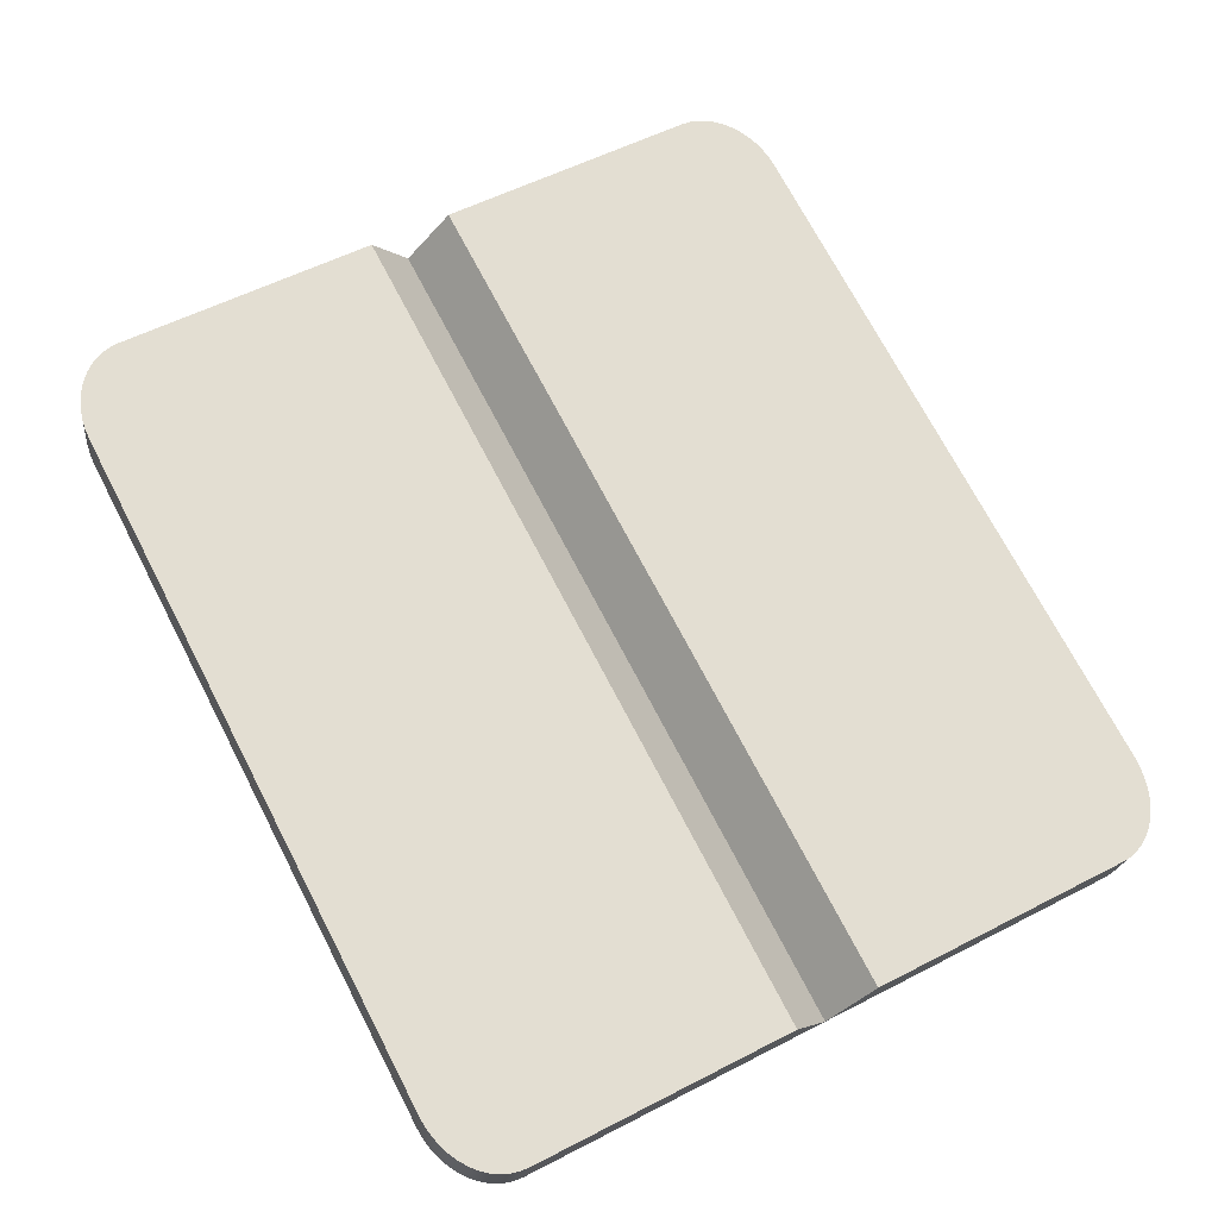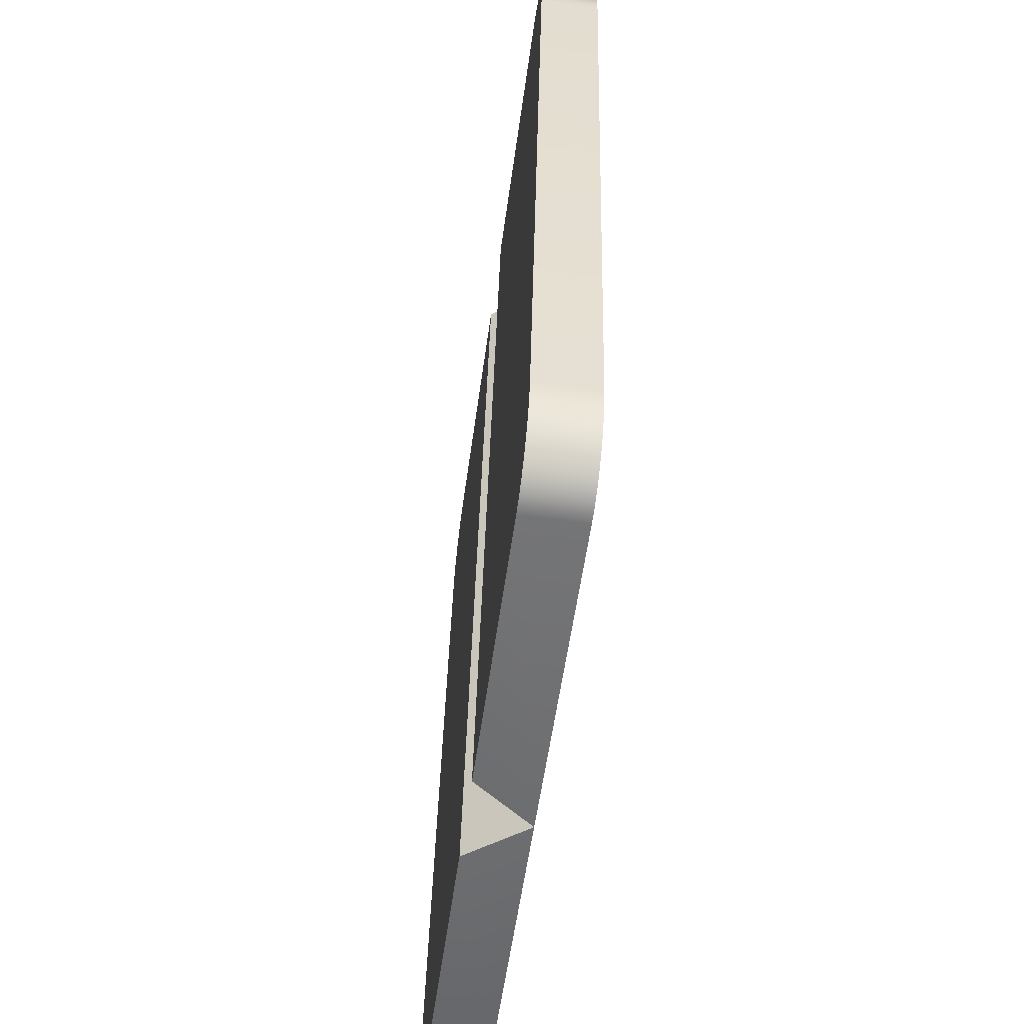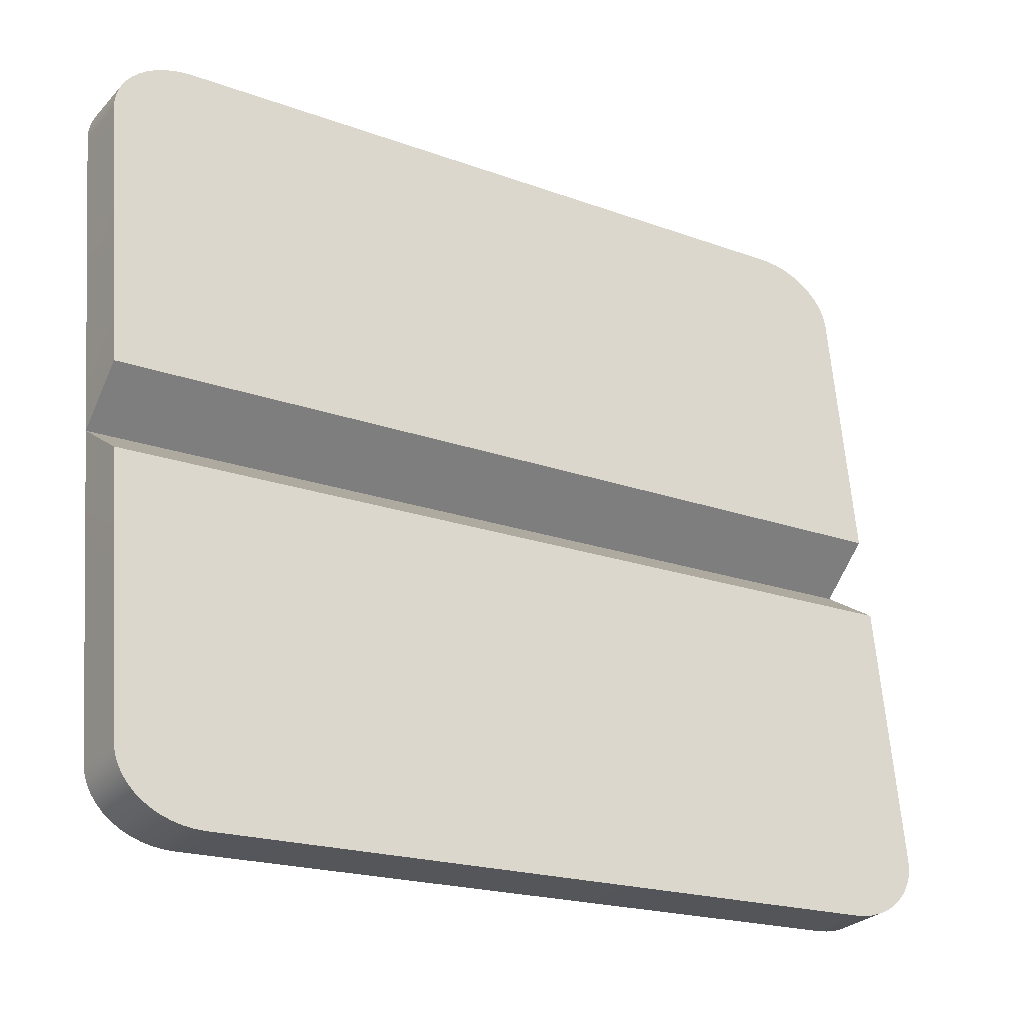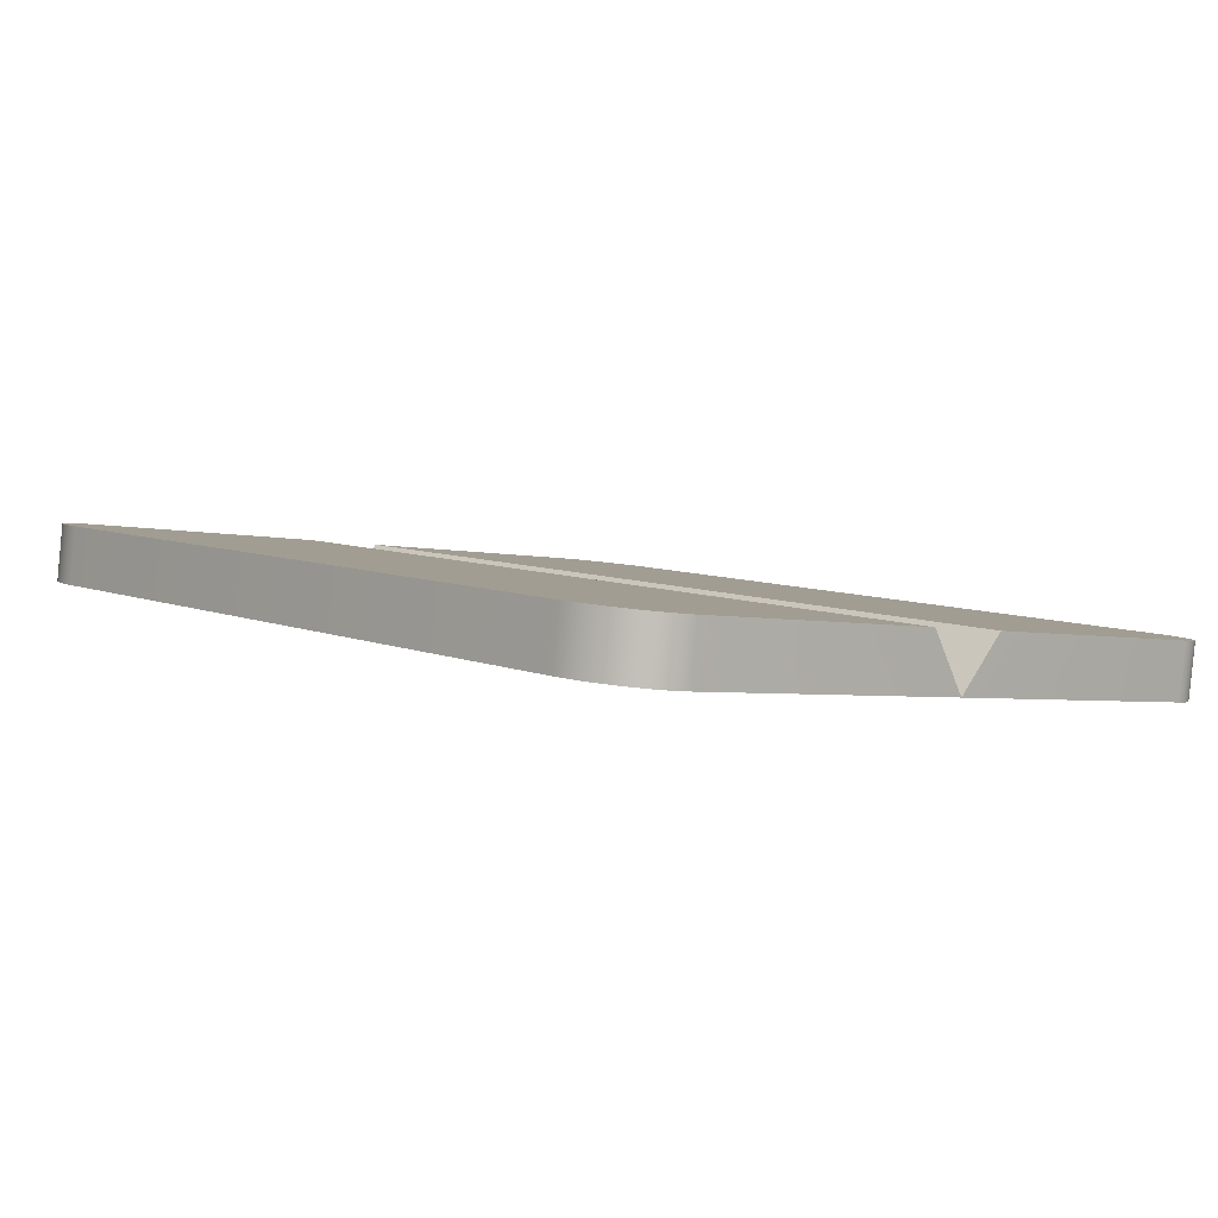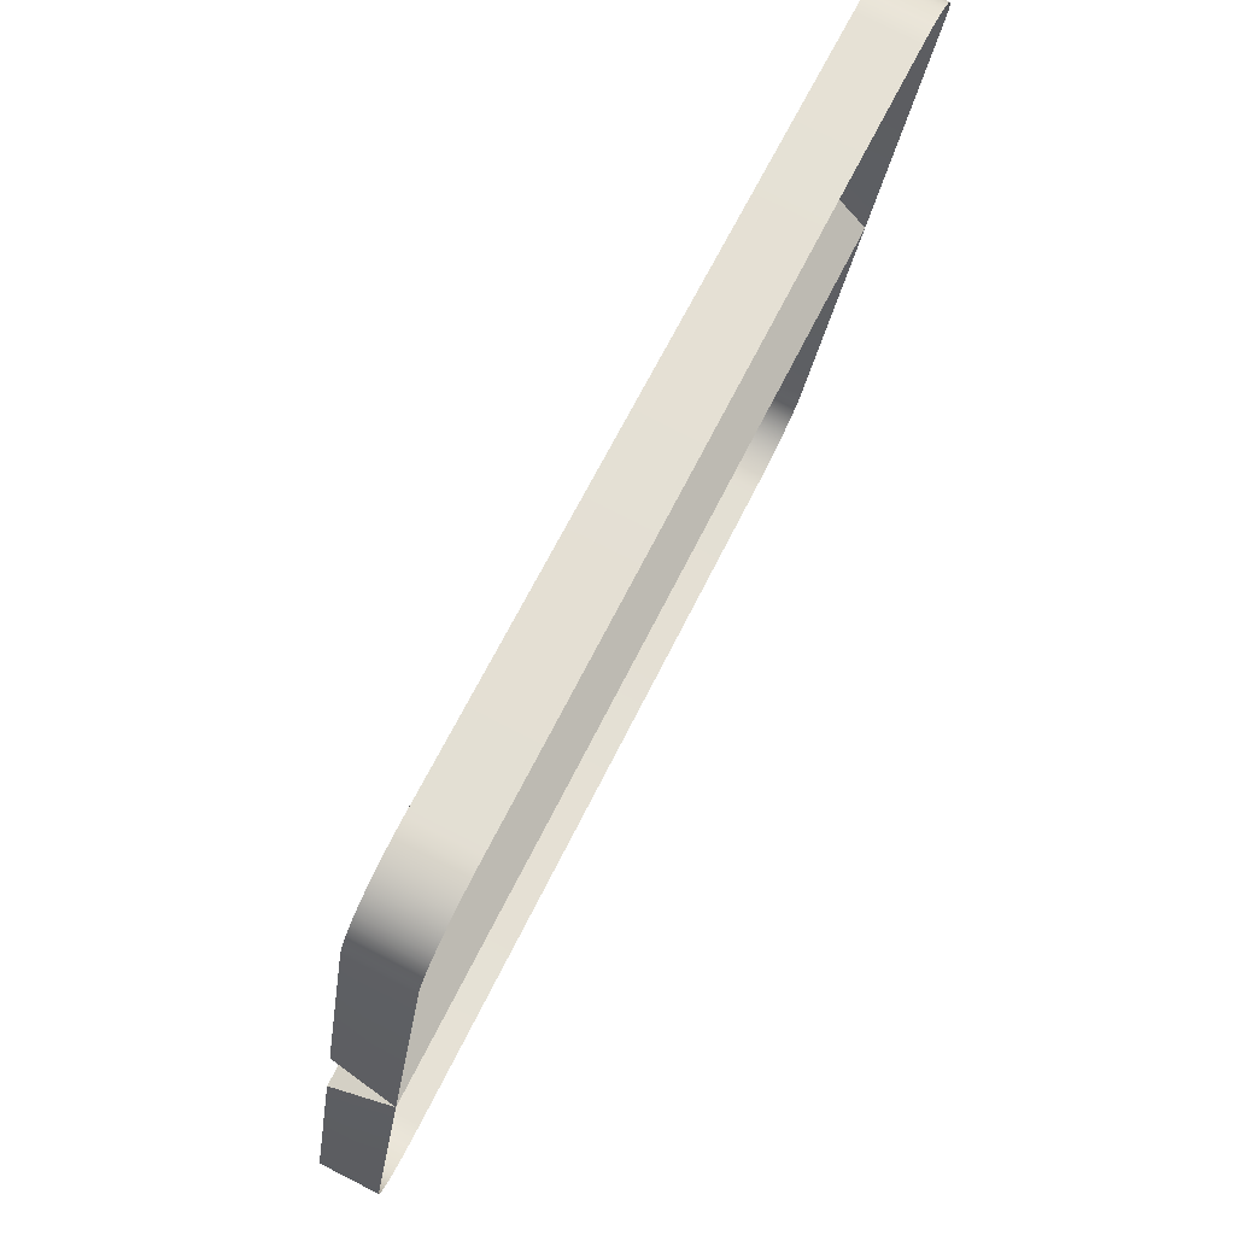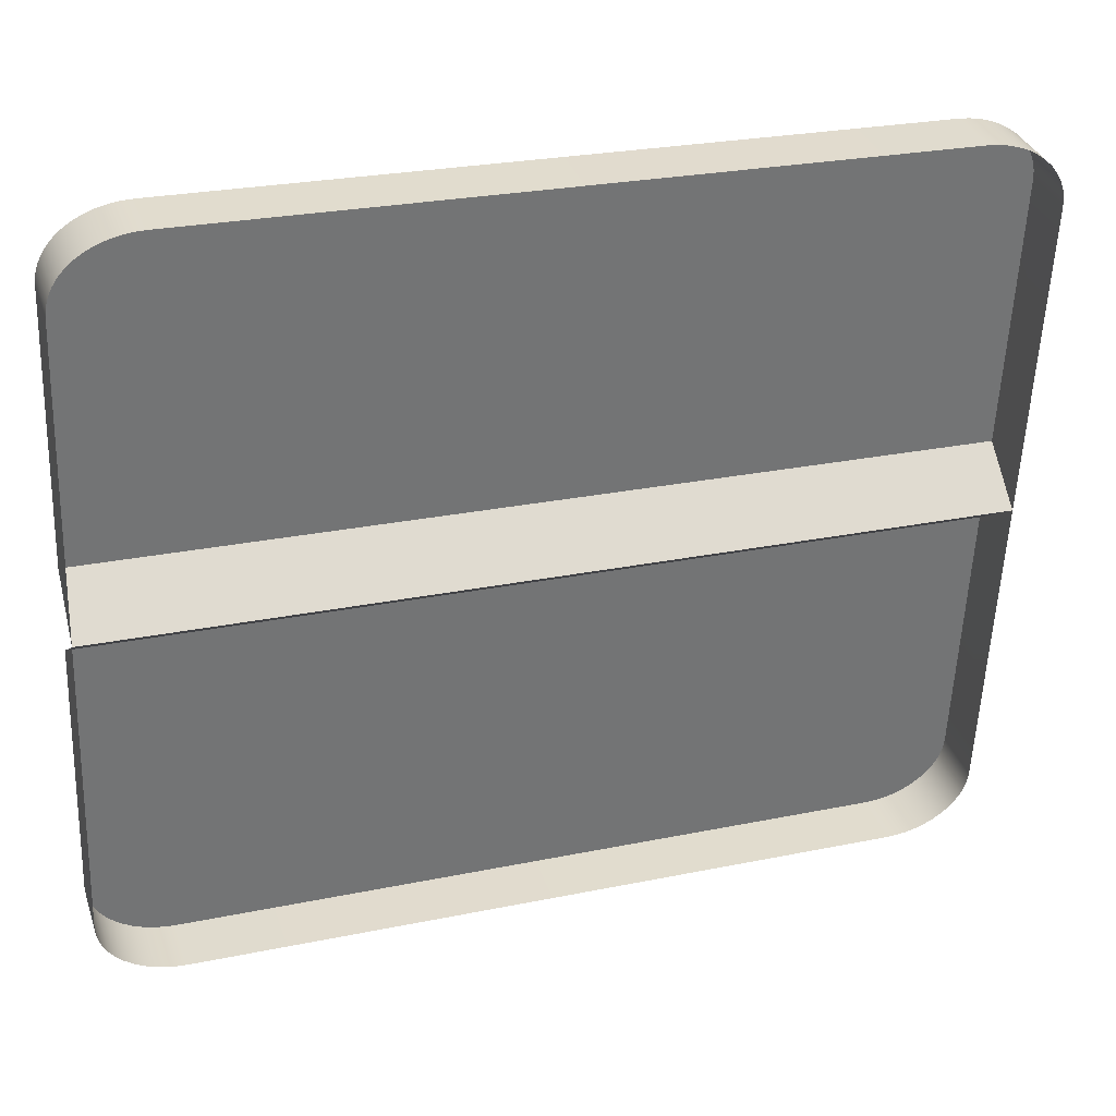
<metadata>
{"format":"obj","ext":"obj","renderer":"f3d","projection":"perspective","resolution":1024,"background":"white","views":[{"elev":71.8,"azim":-117.5,"up":"+Y"},{"elev":35.8,"azim":-88.7,"up":"+Z"},{"elev":-19.6,"azim":145.5,"up":"+Z"},{"elev":7.9,"azim":-132.0,"up":"+Y"},{"elev":63.4,"azim":-64.2,"up":"+Z"},{"elev":26.2,"azim":-18.0,"up":"+Z"}]}
</metadata>
<code>
o mesh63/mesh63-geometry#mesh63-geometry
v 0.6808 -0.01689 0.2784
v 0.6812 -0.024 0.2764
v 0.6808 -0.02413 0.2774
v 0.6812 -0.01675 0.2773
v 0.6805 -0.01703 0.2794
v 0.7921 -0.01675 0.2773
v 0.6818 -0.02387 0.2754
v 0.6805 -0.02428 0.2785
v 0.7926 -0.01689 0.2784
v 0.7915 -0.01662 0.2764
v 0.6818 -0.01662 0.2764
v 0.6804 -0.01718 0.2805
v 0.7929 -0.01703 0.2794
v 0.7915 -0.02387 0.2754
v 0.7921 -0.024 0.2764
v 0.6826 -0.02374 0.2745
v 0.6804 -0.02442 0.2796
v 0.7926 -0.02413 0.2774
v 0.7908 -0.0165 0.2755
v 0.7908 -0.02374 0.2745
v 0.6826 -0.0165 0.2755
v 0.6804 -0.02175 0.3149
v 0.793 -0.01718 0.2805
v 0.7929 -0.02428 0.2785
v 0.6835 -0.01639 0.2746
v 0.6804 -0.02972 0.3193
v 0.7898 -0.01639 0.2746
v 0.7898 -0.02364 0.2737
v 0.6835 -0.02364 0.2737
v 0.793 -0.02972 0.3193
v 0.793 -0.02175 0.3149
v 0.793 -0.02442 0.2796
v 0.6846 -0.0163 0.2739
v 0.7888 -0.0163 0.2739
v 0.793 -0.02319 0.3257
v 0.7888 -0.02354 0.273
v 0.6846 -0.02354 0.273
v 0.6804 -0.02319 0.3257
v 0.793 -0.02777 0.36
v 0.6857 -0.01622 0.2733
v 0.7876 -0.01622 0.2733
v 0.7876 -0.02346 0.2723
v 0.6804 -0.02777 0.36
v 0.793 -0.03501 0.3591
v 0.6857 -0.02346 0.2723
v 0.6804 -0.03501 0.3591
v 0.7929 -0.02791 0.3611
v 0.6805 -0.02791 0.3611
v 0.687 -0.01615 0.2728
v 0.7864 -0.01615 0.2728
v 0.7864 -0.0234 0.2719
v 0.7929 -0.03515 0.3602
v 0.687 -0.0234 0.2719
v 0.6805 -0.03515 0.3602
v 0.7926 -0.02805 0.3622
v 0.6808 -0.02805 0.3622
v 0.6883 -0.0161 0.2725
v 0.7851 -0.02335 0.2715
v 0.7926 -0.0353 0.3612
v 0.6883 -0.02335 0.2715
v 0.7851 -0.0161 0.2725
v 0.6808 -0.0353 0.3612
v 0.7921 -0.02819 0.3632
v 0.6812 -0.02819 0.3632
v 0.6896 -0.01607 0.2723
v 0.7837 -0.01607 0.2723
v 0.7837 -0.02332 0.2713
v 0.7921 -0.03544 0.3623
v 0.6896 -0.02332 0.2713
v 0.6812 -0.03544 0.3623
v 0.7915 -0.02832 0.3642
v 0.6818 -0.02832 0.3642
v 0.691 -0.01607 0.2722
v 0.7823 -0.01607 0.2722
v 0.7823 -0.02331 0.2712
v 0.7915 -0.03556 0.3632
v 0.691 -0.02331 0.2712
v 0.6818 -0.03556 0.3632
v 0.7908 -0.02844 0.3651
v 0.6826 -0.02844 0.3651
v 0.7908 -0.03569 0.3642
v 0.6826 -0.03569 0.3642
v 0.7898 -0.02855 0.3659
v 0.6835 -0.02855 0.3659
v 0.6835 -0.0358 0.365
v 0.7898 -0.0358 0.365
v 0.7888 -0.02865 0.3667
v 0.6846 -0.02865 0.3667
v 0.6846 -0.03589 0.3657
v 0.7888 -0.03589 0.3657
v 0.7876 -0.02873 0.3673
v 0.6857 -0.02873 0.3673
v 0.6857 -0.03597 0.3663
v 0.7876 -0.03597 0.3663
v 0.7864 -0.02879 0.3677
v 0.687 -0.02879 0.3677
v 0.687 -0.03604 0.3668
v 0.7864 -0.03604 0.3668
v 0.7851 -0.02884 0.3681
v 0.6883 -0.02884 0.3681
v 0.6883 -0.03608 0.3671
v 0.7851 -0.03608 0.3671
v 0.7837 -0.02886 0.3683
v 0.6896 -0.02886 0.3683
v 0.6896 -0.03611 0.3673
v 0.7837 -0.03611 0.3673
v 0.7823 -0.02888 0.3684
v 0.691 -0.02888 0.3684
v 0.691 -0.03612 0.3674
v 0.7823 -0.03612 0.3674
f 1 2 3
f 2 1 4
f 3 2 1
f 4 1 2
f 3 5 1
f 1 5 3
f 6 4 1
f 1 4 6
f 4 7 2
f 2 7 4
f 5 3 8
f 8 3 5
f 9 1 5
f 5 1 9
f 10 4 6
f 6 4 10
f 6 1 9
f 9 1 6
f 7 4 11
f 11 4 7
f 8 12 5
f 5 12 8
f 9 5 13
f 13 5 9
f 10 11 4
f 4 11 10
f 6 14 10
f 10 14 6
f 9 15 6
f 6 15 9
f 11 16 7
f 7 16 11
f 12 8 17
f 17 8 12
f 13 5 12
f 12 5 13
f 13 18 9
f 9 18 13
f 19 11 10
f 10 11 19
f 14 6 15
f 15 6 14
f 20 10 14
f 14 10 20
f 15 9 18
f 18 9 15
f 16 11 21
f 21 11 16
f 17 22 12
f 12 22 17
f 13 12 23
f 23 12 13
f 18 13 24
f 24 13 18
f 19 21 11
f 11 21 19
f 10 20 19
f 19 20 10
f 25 16 21
f 21 16 25
f 22 17 26
f 26 17 22
f 23 12 22
f 22 12 23
f 23 24 13
f 13 24 23
f 27 21 19
f 19 21 27
f 28 19 20
f 20 19 28
f 16 25 29
f 29 25 16
f 27 25 21
f 21 25 27
f 30 22 26
f 26 22 30
f 23 22 31
f 31 22 23
f 24 23 32
f 32 23 24
f 19 28 27
f 27 28 19
f 33 29 25
f 25 29 33
f 34 25 27
f 27 25 34
f 22 30 31
f 31 30 22
f 26 35 30
f 30 35 26
f 31 32 23
f 23 32 31
f 36 27 28
f 28 27 36
f 29 33 37
f 37 33 29
f 34 33 25
f 25 33 34
f 27 36 34
f 34 36 27
f 32 31 30
f 30 31 32
f 35 26 38
f 38 26 35
f 39 30 35
f 35 30 39
f 40 37 33
f 33 37 40
f 41 33 34
f 34 33 41
f 42 34 36
f 36 34 42
f 26 43 38
f 38 43 26
f 43 35 38
f 38 35 43
f 30 39 44
f 44 39 30
f 35 43 39
f 39 43 35
f 37 40 45
f 45 40 37
f 41 40 33
f 33 40 41
f 34 42 41
f 41 42 34
f 43 26 46
f 46 26 43
f 47 44 39
f 39 44 47
f 39 43 48
f 48 43 39
f 49 45 40
f 40 45 49
f 50 40 41
f 41 40 50
f 51 41 42
f 42 41 51
f 46 48 43
f 43 48 46
f 44 47 52
f 52 47 44
f 39 48 47
f 47 48 39
f 45 49 53
f 53 49 45
f 50 49 40
f 40 49 50
f 41 51 50
f 50 51 41
f 48 46 54
f 54 46 48
f 55 52 47
f 47 52 55
f 47 48 56
f 56 48 47
f 57 53 49
f 49 53 57
f 50 57 49
f 49 57 50
f 58 50 51
f 51 50 58
f 54 56 48
f 48 56 54
f 52 55 59
f 59 55 52
f 47 56 55
f 55 56 47
f 53 57 60
f 60 57 53
f 61 57 50
f 50 57 61
f 50 58 61
f 61 58 50
f 56 54 62
f 62 54 56
f 63 59 55
f 55 59 63
f 55 56 64
f 64 56 55
f 65 60 57
f 57 60 65
f 66 57 61
f 61 57 66
f 67 61 58
f 58 61 67
f 62 64 56
f 56 64 62
f 59 63 68
f 68 63 59
f 55 64 63
f 63 64 55
f 60 65 69
f 69 65 60
f 66 65 57
f 57 65 66
f 61 67 66
f 66 67 61
f 64 62 70
f 70 62 64
f 71 68 63
f 63 68 71
f 63 64 72
f 72 64 63
f 73 69 65
f 65 69 73
f 74 65 66
f 66 65 74
f 75 66 67
f 67 66 75
f 70 72 64
f 64 72 70
f 68 71 76
f 76 71 68
f 63 72 71
f 71 72 63
f 69 73 77
f 77 73 69
f 65 74 73
f 73 74 65
f 66 75 74
f 74 75 66
f 72 70 78
f 78 70 72
f 79 76 71
f 71 76 79
f 71 72 80
f 80 72 71
f 74 77 73
f 73 77 74
f 77 74 75
f 75 74 77
f 78 80 72
f 72 80 78
f 76 79 81
f 81 79 76
f 71 80 79
f 79 80 71
f 80 78 82
f 82 78 80
f 83 81 79
f 79 81 83
f 79 80 84
f 84 80 79
f 85 80 82
f 82 80 85
f 81 83 86
f 86 83 81
f 79 84 83
f 83 84 79
f 80 85 84
f 84 85 80
f 87 86 83
f 83 86 87
f 83 84 88
f 88 84 83
f 89 84 85
f 85 84 89
f 86 87 90
f 90 87 86
f 83 88 87
f 87 88 83
f 84 89 88
f 88 89 84
f 91 90 87
f 87 90 91
f 87 88 92
f 92 88 87
f 93 88 89
f 89 88 93
f 90 91 94
f 94 91 90
f 87 92 91
f 91 92 87
f 88 93 92
f 92 93 88
f 95 94 91
f 91 94 95
f 91 92 96
f 96 92 91
f 97 92 93
f 93 92 97
f 94 95 98
f 98 95 94
f 91 96 95
f 95 96 91
f 92 97 96
f 96 97 92
f 99 98 95
f 95 98 99
f 95 96 100
f 100 96 95
f 101 96 97
f 97 96 101
f 98 99 102
f 102 99 98
f 95 100 99
f 99 100 95
f 96 101 100
f 100 101 96
f 103 102 99
f 99 102 103
f 99 100 104
f 104 100 99
f 105 100 101
f 101 100 105
f 102 103 106
f 106 103 102
f 99 104 103
f 103 104 99
f 100 105 104
f 104 105 100
f 107 106 103
f 103 106 107
f 103 104 108
f 108 104 103
f 109 104 105
f 105 104 109
f 106 107 110
f 110 107 106
f 103 108 107
f 107 108 103
f 104 109 108
f 108 109 104
f 108 110 107
f 107 110 108
f 110 108 109
f 109 108 110

</code>
